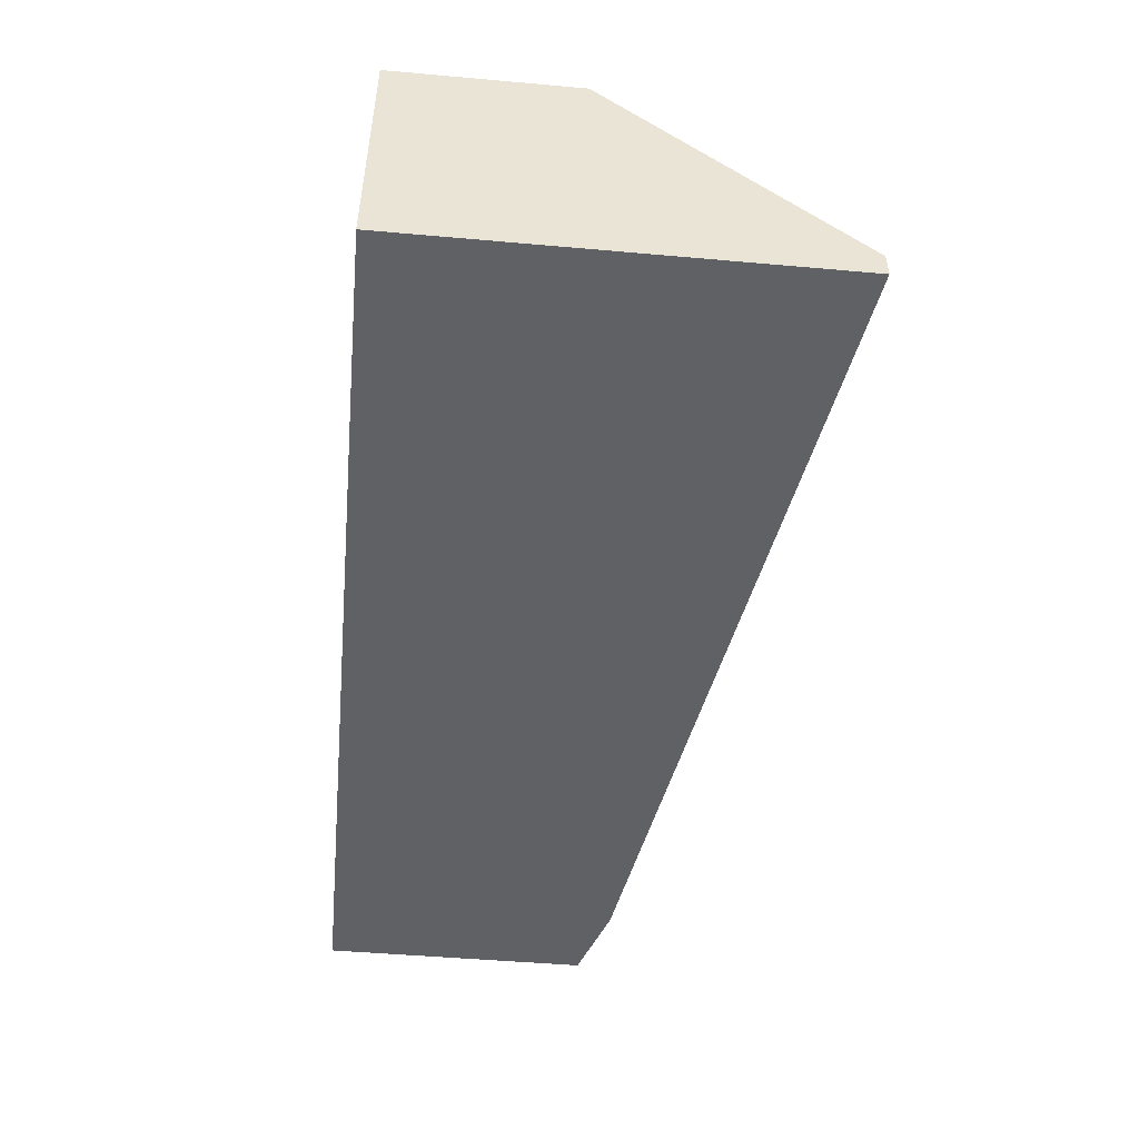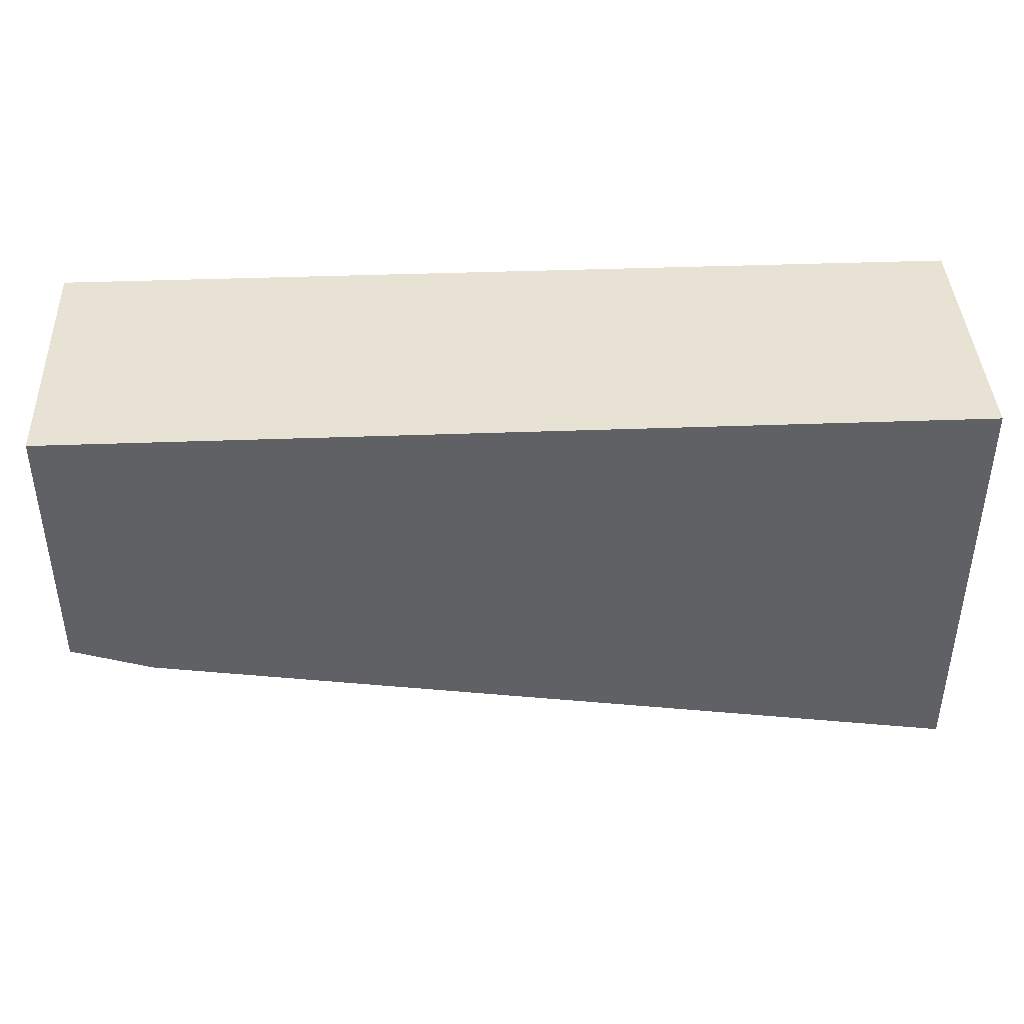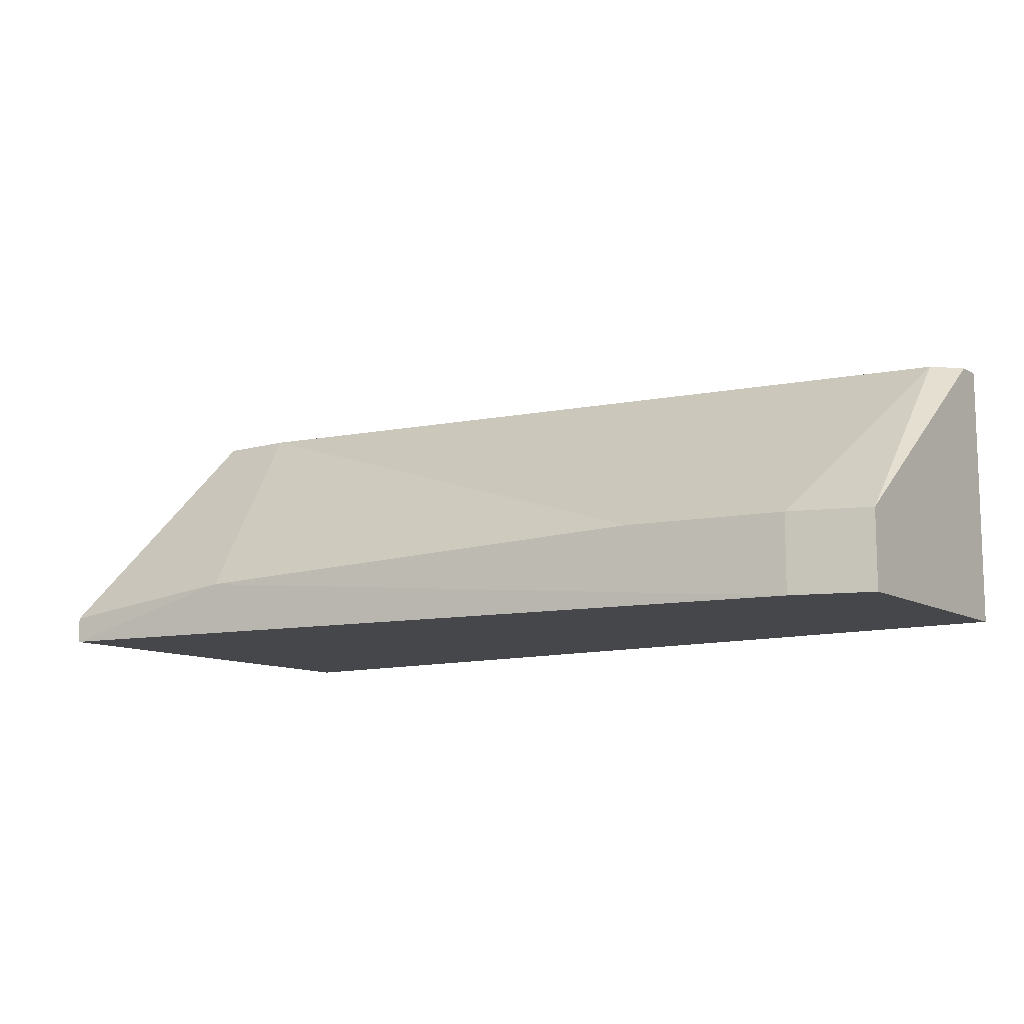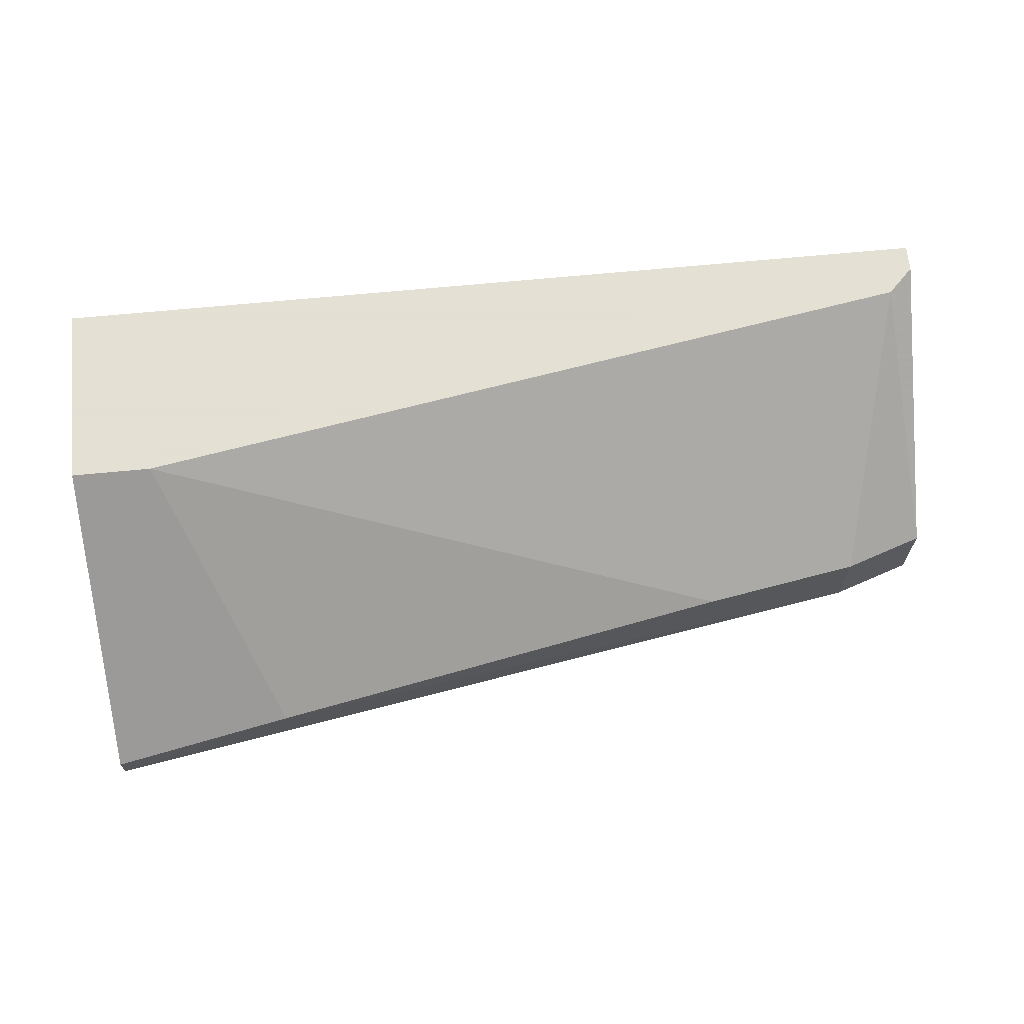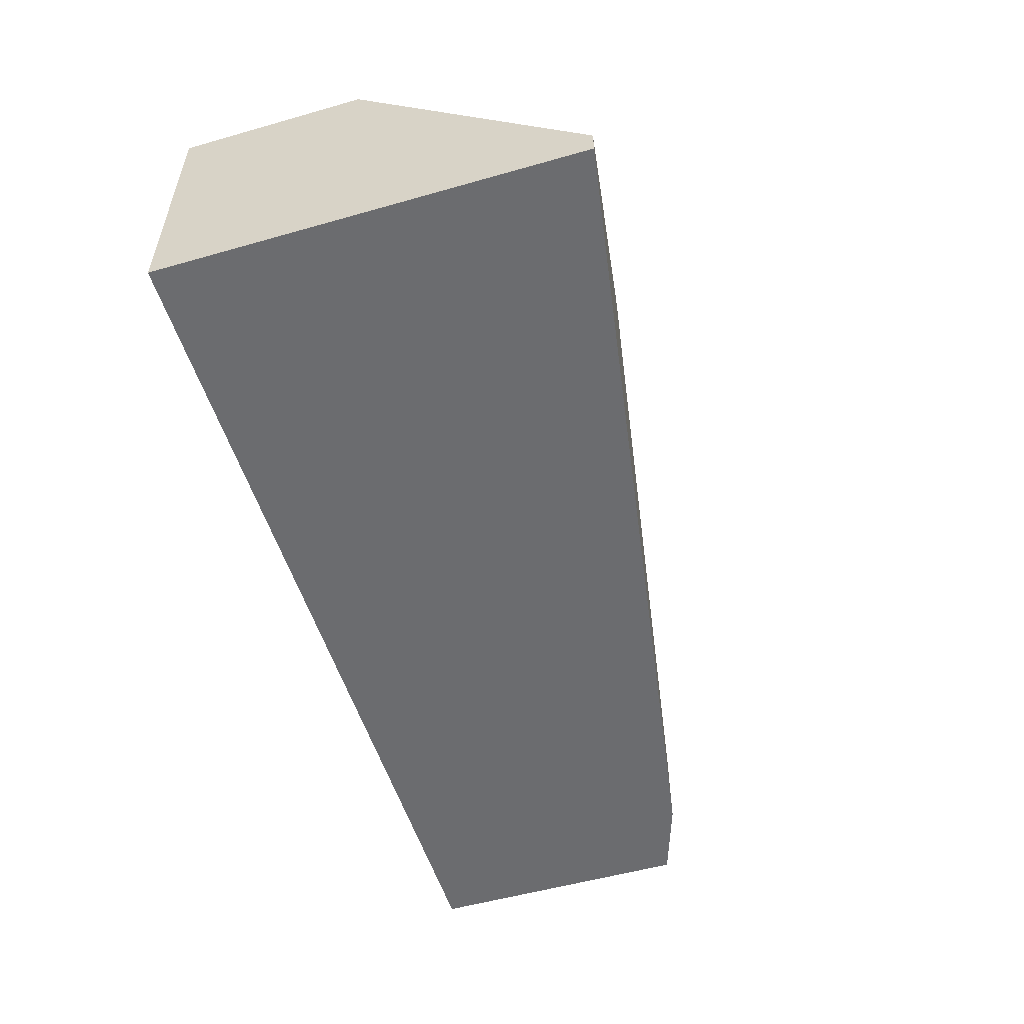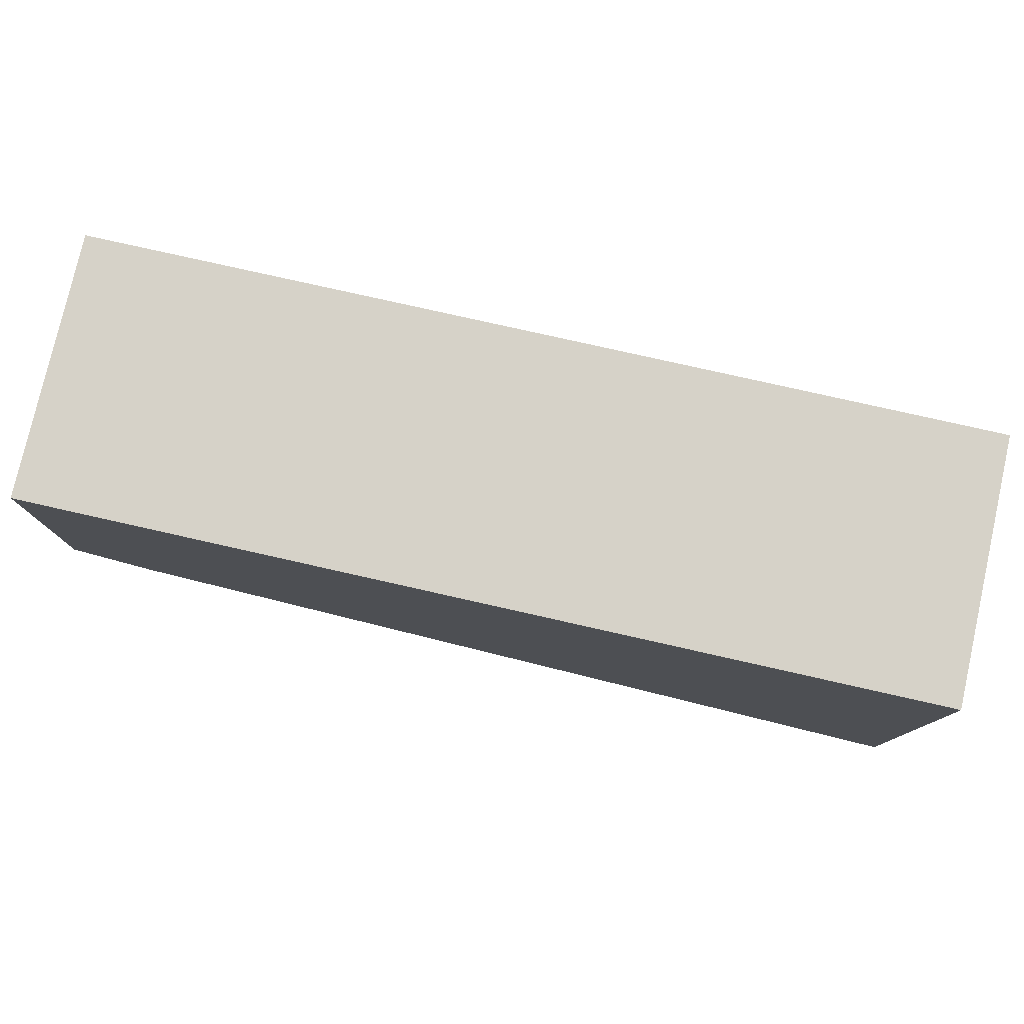
<metadata>
{"format":"obj","ext":"obj","renderer":"f3d","projection":"perspective","resolution":1024,"background":"white","views":[{"elev":-48.9,"azim":-95.6,"up":"+Z"},{"elev":40.9,"azim":177.4,"up":"+Y"},{"elev":-10.8,"azim":35.5,"up":"+Z"},{"elev":66.2,"azim":-5.6,"up":"+Z"},{"elev":-53.7,"azim":-73.1,"up":"+Z"},{"elev":78.4,"azim":-167.3,"up":"+Y"}]}
</metadata>
<code>
v 0.04416 -0.01511 -0.04388
v 0.04416 -0.01511 -0.03991
v 0.04416 -0.003201 -0.03065
v 0.04416 -0.001877 -0.04388
v 0.04416 -0.001877 -0.03065
v 0.04283 -0.004526 -0.03065
v 0.04019 -0.01644 -0.04388
v 0.04019 -0.01644 -0.03991
v 0.003131 -0.01114 -0.03065
v 0.03224 -0.01776 -0.03991
v 0.008426 -0.02173 -0.04124
v -0.000843 -0.02305 -0.04388
v -0.000843 -0.02305 -0.04256
v -0.000843 -0.01114 -0.03065
v -0.000843 -0.001877 -0.04388
v -0.000843 -0.001877 -0.03065
f 8 9 10
f 3 5 16
f 5 3 4
f 16 5 4
f 16 4 15
f 15 4 1
f 4 3 1
f 3 16 14
f 16 15 14
f 14 15 12
f 15 1 12
f 3 14 9
f 9 8 6
f 3 9 6
f 3 6 2
f 1 3 2
f 8 1 2
f 6 8 2
f 14 12 13
f 12 11 13
f 11 9 13
f 9 14 13
f 12 1 7
f 11 12 7
f 8 11 7
f 1 8 7
f 11 8 10
f 9 11 10

</code>
